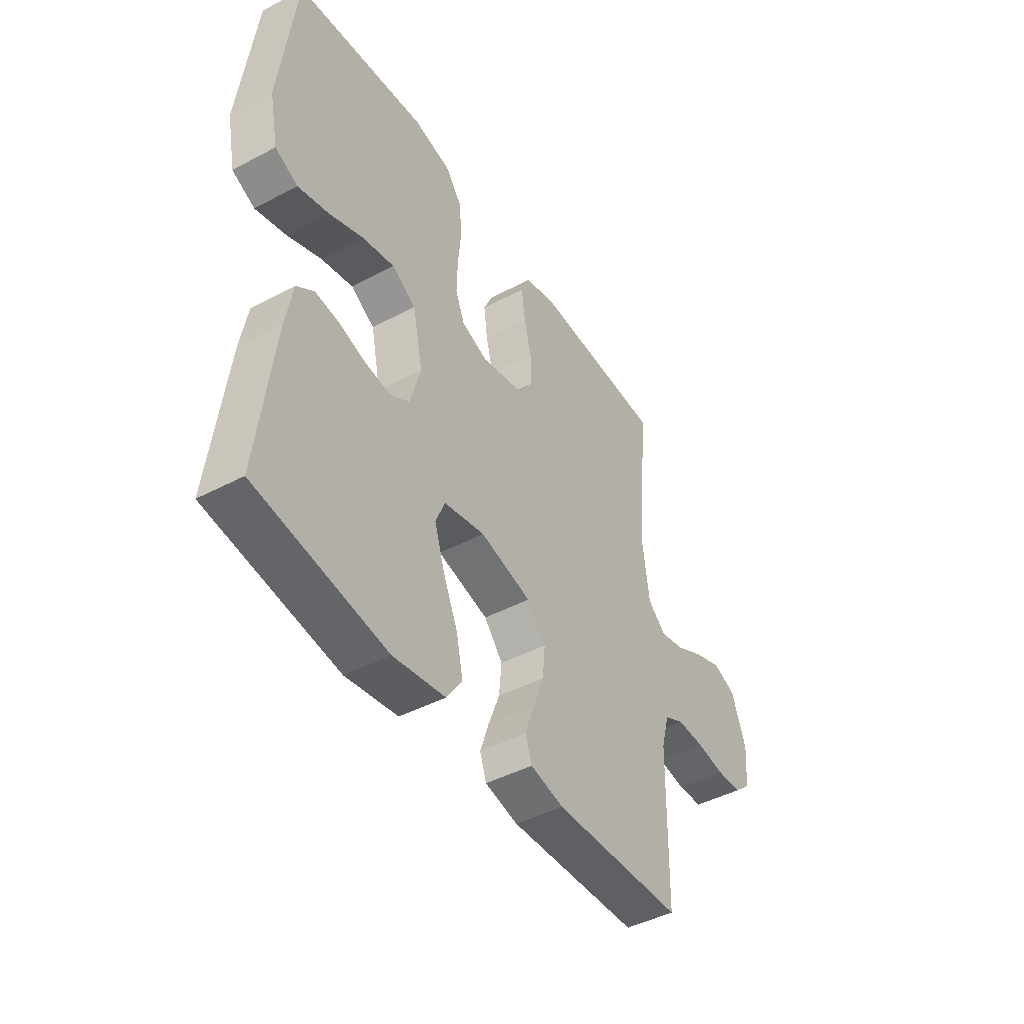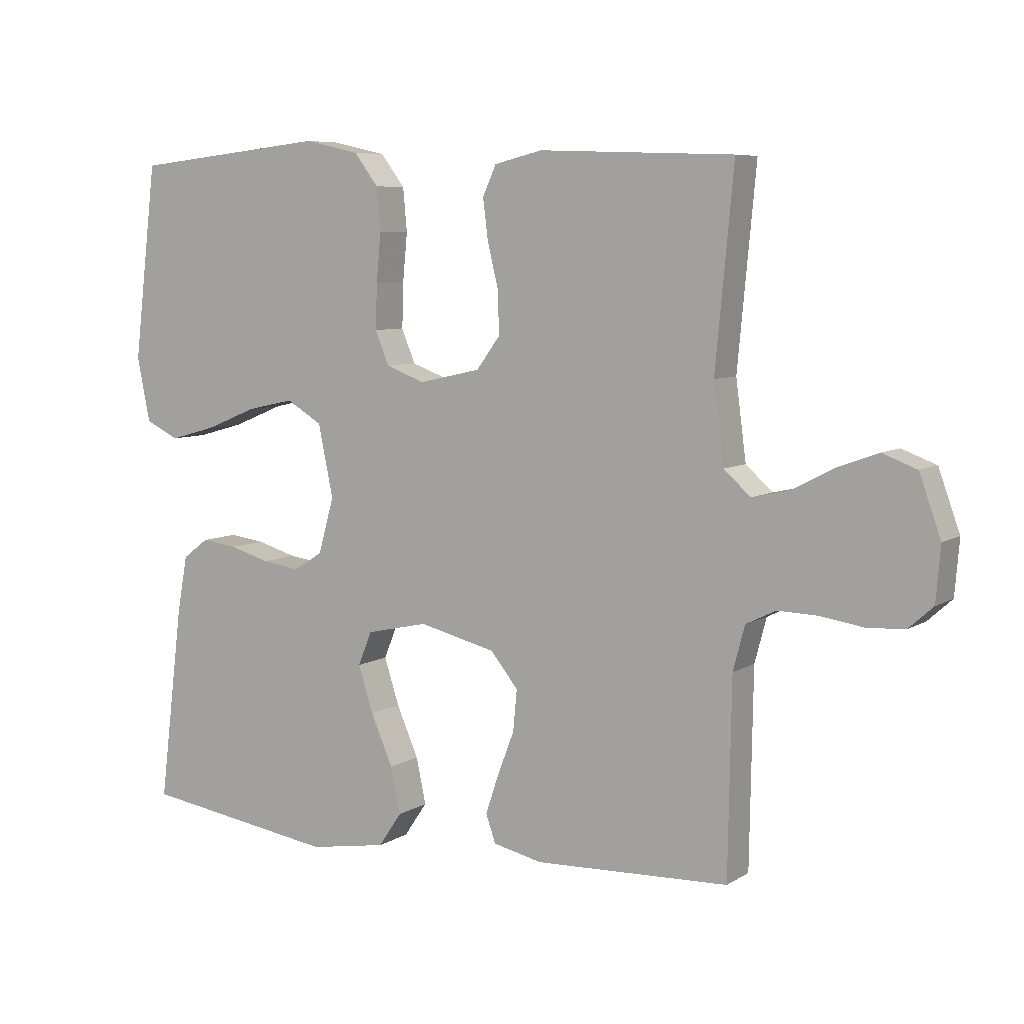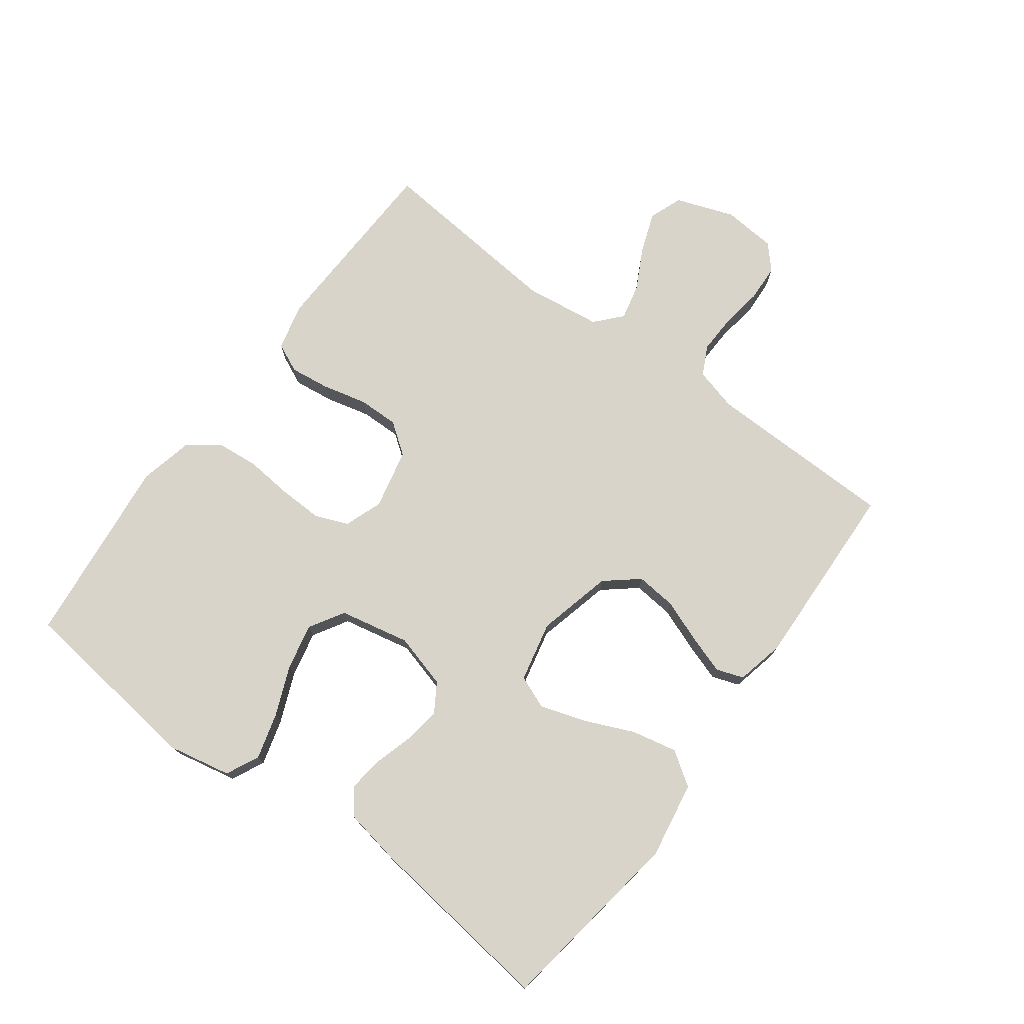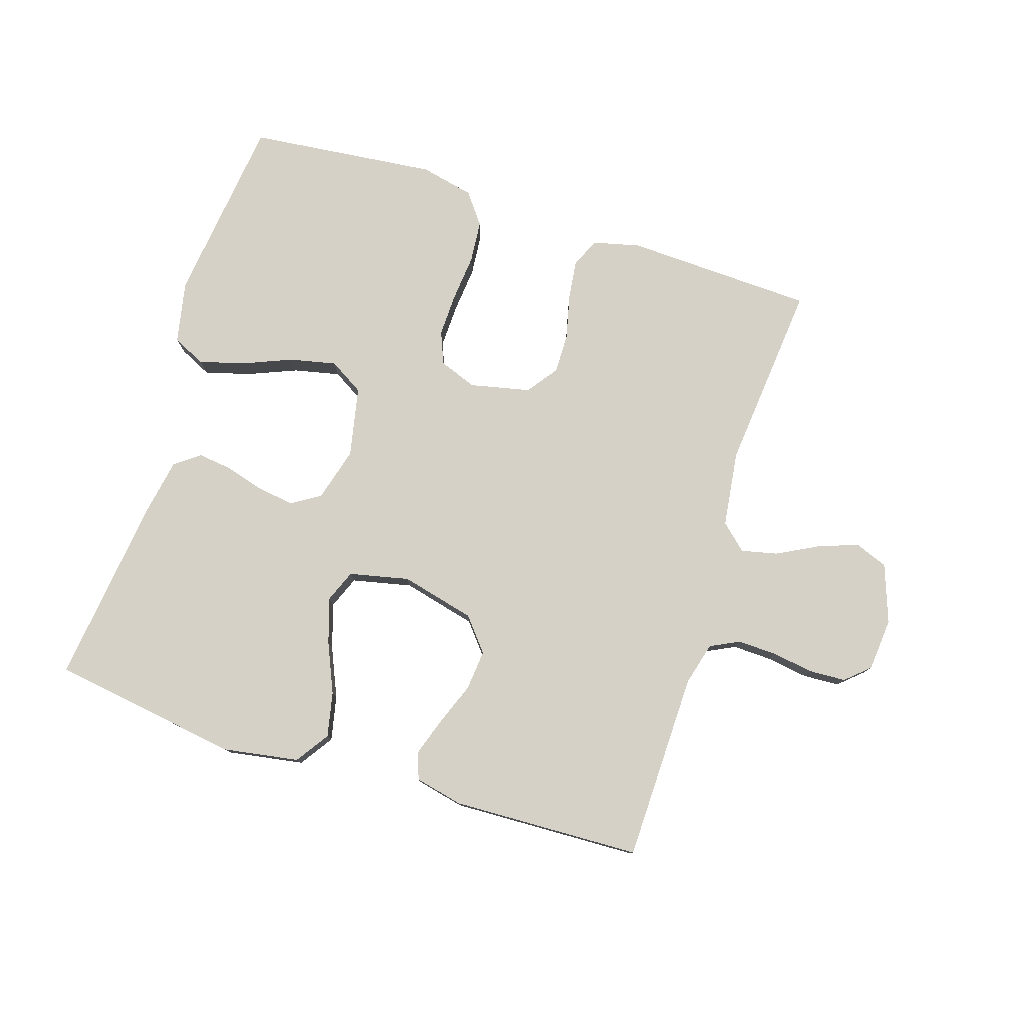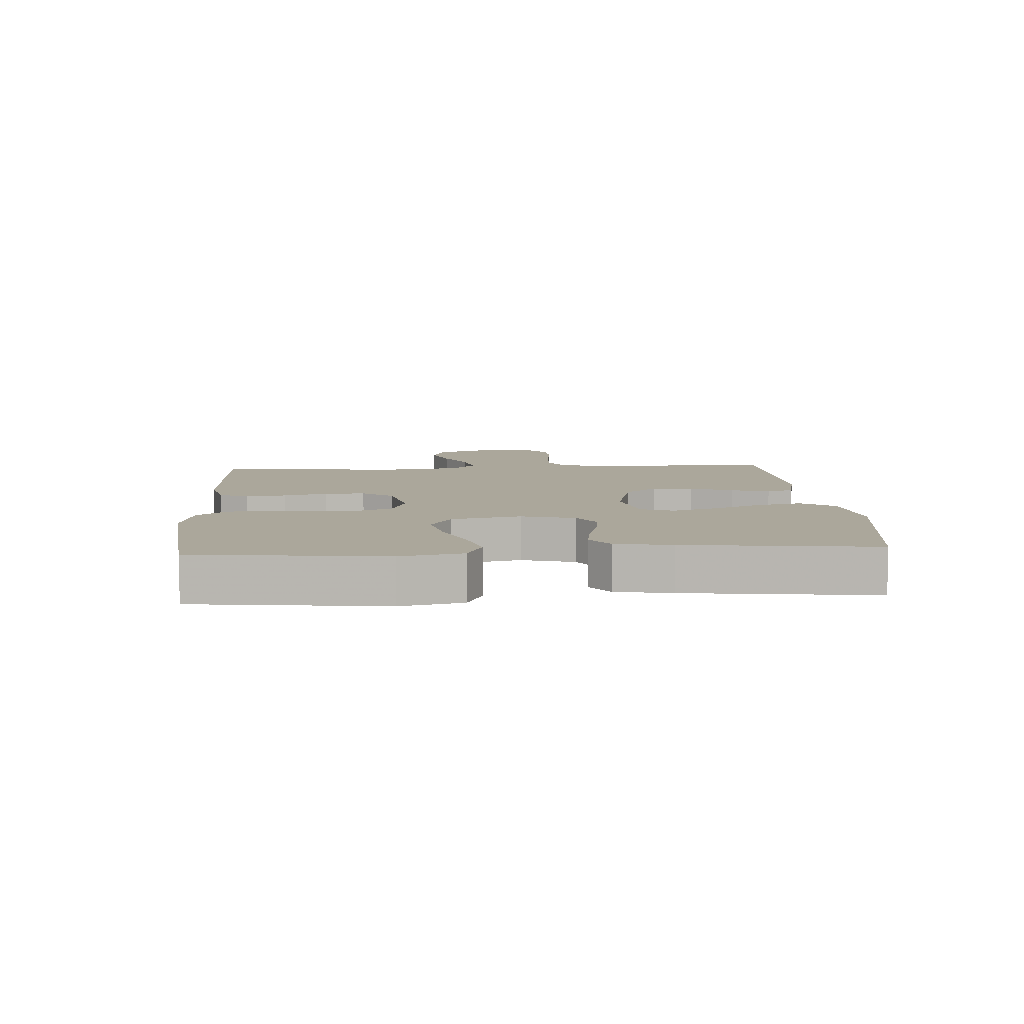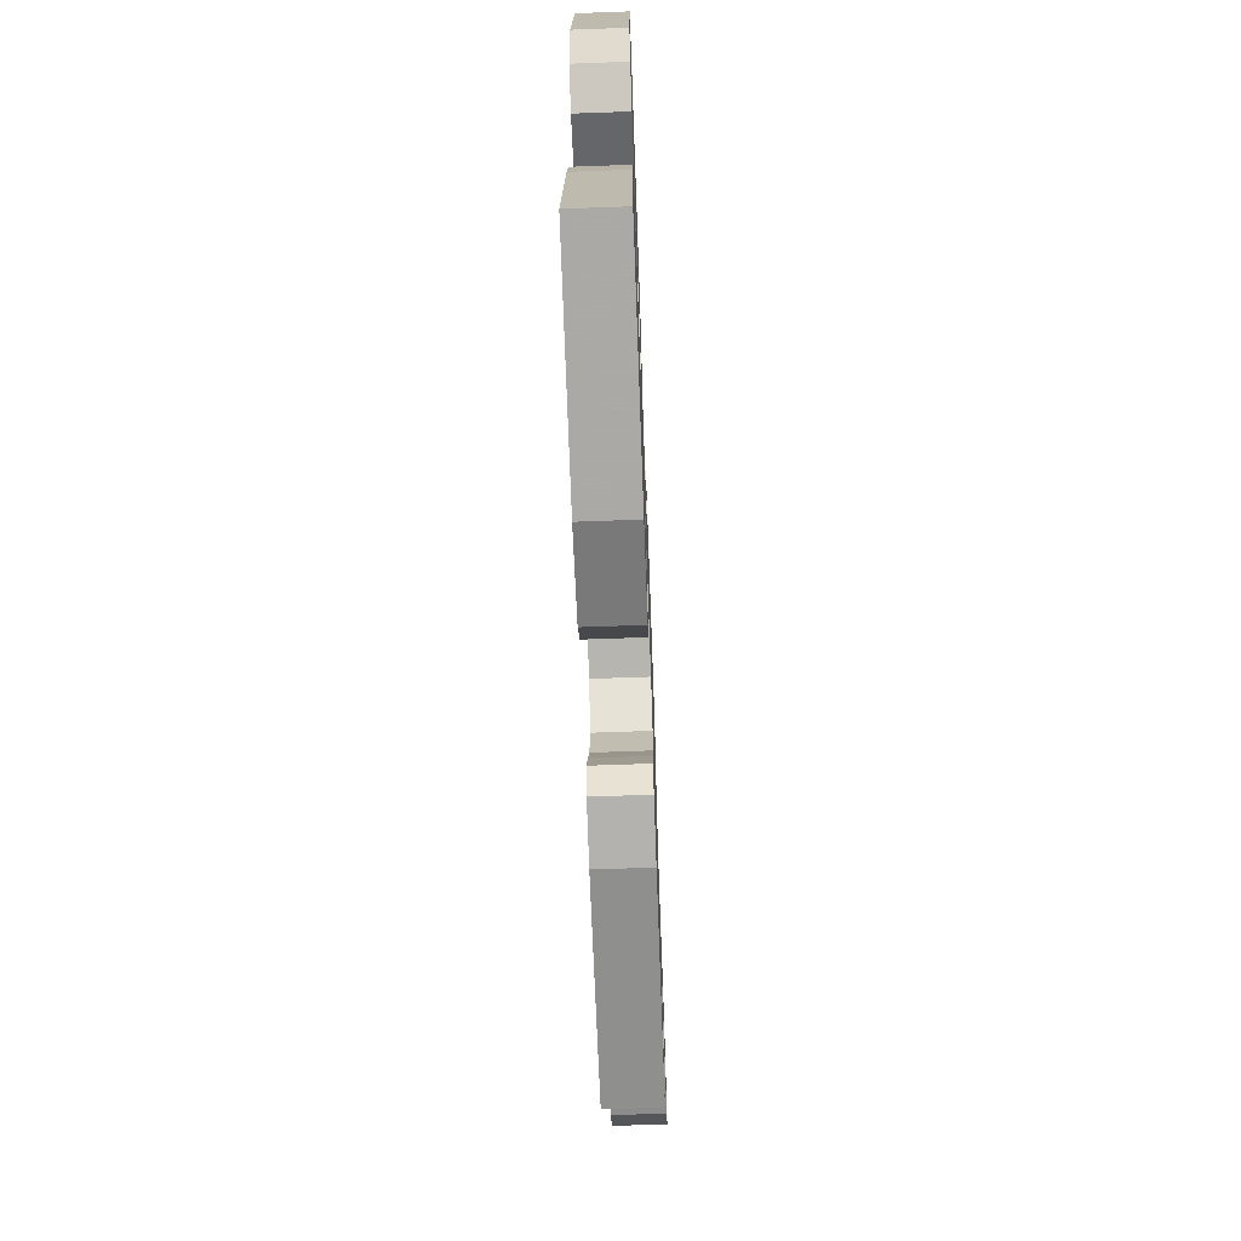
<metadata>
{"format":"obj","ext":"obj","renderer":"f3d","projection":"perspective","resolution":1024,"background":"white","views":[{"elev":-44.7,"azim":121.6,"up":"+Z"},{"elev":7.0,"azim":-149.0,"up":"+Z"},{"elev":75.1,"azim":126.5,"up":"+Y"},{"elev":78.7,"azim":-162.3,"up":"+Y"},{"elev":8.1,"azim":86.1,"up":"+Y"},{"elev":-67.2,"azim":92.1,"up":"+Z"}]}
</metadata>
<code>
v -0.5 0.07 0.5
v -0.2 0.07 0.511
v -0.126 0.07 0.493
v -0.105 0.07 0.447
v -0.113 0.07 0.384
v -0.13 0.07 0.314
v -0.131 0.07 0.25
v -0.095 0.07 0.201
v 0 0.07 0.18
v 0.06 0.07 0.202
v 0.081 0.07 0.254
v 0.079 0.07 0.323
v 0.072 0.07 0.397
v 0.078 0.07 0.464
v 0.115 0.07 0.513
v 0.2 0.07 0.532
v 0.5 0.07 0.5
v 0.536 0.07 0.2
v 0.516 0.07 0.101
v 0.464 0.07 0.076
v 0.392 0.07 0.096
v 0.314 0.07 0.128
v 0.241 0.07 0.144
v 0.186 0.07 0.111
v 0.163 0.07 0
v 0.187 0.07 -0.086
v 0.232 0.07 -0.114
v 0.29 0.07 -0.106
v 0.352 0.07 -0.088
v 0.407 0.07 -0.081
v 0.447 0.07 -0.111
v 0.463 0.07 -0.2
v 0.5 0.07 -0.5
v 0.2 0.07 -0.545
v 0.08 0.07 -0.525
v 0.044 0.07 -0.472
v 0.059 0.07 -0.401
v 0.093 0.07 -0.323
v 0.116 0.07 -0.251
v 0.095 0.07 -0.199
v 0 0.07 -0.178
v -0.118 0.07 -0.207
v -0.161 0.07 -0.259
v -0.155 0.07 -0.323
v -0.129 0.07 -0.391
v -0.109 0.07 -0.451
v -0.124 0.07 -0.494
v -0.2 0.07 -0.511
v -0.5 0.07 -0.5
v -0.505 0.07 -0.2
v -0.523 0.07 -0.132
v -0.569 0.07 -0.109
v -0.631 0.07 -0.111
v -0.697 0.07 -0.121
v -0.755 0.07 -0.118
v -0.793 0.07 -0.084
v -0.8 0.07 0
v -0.767 0.07 0.092
v -0.714 0.07 0.112
v -0.651 0.07 0.089
v -0.586 0.07 0.055
v -0.529 0.07 0.042
v -0.488 0.07 0.079
v -0.472 0.07 0.2
v -0.5 0 0.5
v -0.2 0 0.511
v -0.126 0 0.493
v -0.105 0 0.447
v -0.113 0 0.384
v -0.13 0 0.314
v -0.131 0 0.25
v -0.095 0 0.201
v 0 0 0.18
v 0.06 0 0.202
v 0.081 0 0.254
v 0.079 0 0.323
v 0.072 0 0.397
v 0.078 0 0.464
v 0.115 0 0.513
v 0.2 0 0.532
v 0.5 0 0.5
v 0.536 0 0.2
v 0.516 0 0.101
v 0.464 0 0.076
v 0.392 0 0.096
v 0.314 0 0.128
v 0.241 0 0.144
v 0.186 0 0.111
v 0.163 0 0
v 0.187 0 -0.086
v 0.232 0 -0.114
v 0.29 0 -0.106
v 0.352 0 -0.088
v 0.407 0 -0.081
v 0.447 0 -0.111
v 0.463 0 -0.2
v 0.5 0 -0.5
v 0.2 0 -0.545
v 0.08 0 -0.525
v 0.044 0 -0.472
v 0.059 0 -0.401
v 0.093 0 -0.323
v 0.116 0 -0.251
v 0.095 0 -0.199
v 0 0 -0.178
v -0.118 0 -0.207
v -0.161 0 -0.259
v -0.155 0 -0.323
v -0.129 0 -0.391
v -0.109 0 -0.451
v -0.124 0 -0.494
v -0.2 0 -0.511
v -0.5 0 -0.5
v -0.505 0 -0.2
v -0.523 0 -0.132
v -0.569 0 -0.109
v -0.631 0 -0.111
v -0.697 0 -0.121
v -0.755 0 -0.118
v -0.793 0 -0.084
v -0.8 0 0
v -0.767 0 0.092
v -0.714 0 0.112
v -0.651 0 0.089
v -0.586 0 0.055
v -0.529 0 0.042
v -0.488 0 0.079
v -0.472 0 0.2
f 59 60 61
f 58 59 61
f 57 58 61
f 56 57 61
f 55 56 61
f 54 55 61
f 53 54 61
f 52 53 61 62
f 51 52 62 63
f 48 49 50
f 47 48 50
f 46 47 50
f 45 46 50
f 44 45 50
f 50 51 63
f 44 50 63
f 43 44 63
f 36 37 38
f 35 36 38
f 34 35 38
f 33 34 38
f 32 33 38
f 31 32 38
f 30 31 38
f 29 30 38
f 28 29 38
f 27 28 38 39
f 26 27 39 40
f 20 21 22
f 19 20 22
f 18 19 22
f 17 18 22
f 16 17 22
f 15 16 22
f 14 15 22
f 13 14 22
f 12 13 22
f 11 12 22 23
f 10 11 23 24
f 4 5 6
f 3 4 6
f 2 3 6
f 1 2 6
f 64 1 6
f 64 6 7
f 64 7 8
f 63 64 8
f 43 63 8
f 42 43 8
f 41 42 8 9
f 41 9 10
f 40 41 10
f 26 40 10
f 25 26 10
f 10 24 25
f 125 124 123
f 125 123 122
f 125 122 121
f 125 121 120
f 125 120 119
f 125 119 118
f 125 118 117
f 126 125 117 116
f 127 126 116 115
f 114 113 112
f 114 112 111
f 114 111 110
f 114 110 109
f 114 109 108
f 127 115 114
f 127 114 108
f 127 108 107
f 102 101 100
f 102 100 99
f 102 99 98
f 102 98 97
f 102 97 96
f 102 96 95
f 102 95 94
f 102 94 93
f 102 93 92
f 103 102 92 91
f 104 103 91 90
f 86 85 84
f 86 84 83
f 86 83 82
f 86 82 81
f 86 81 80
f 86 80 79
f 86 79 78
f 86 78 77
f 86 77 76
f 87 86 76 75
f 88 87 75 74
f 70 69 68
f 70 68 67
f 70 67 66
f 70 66 65
f 70 65 128
f 71 70 128
f 72 71 128
f 72 128 127
f 72 127 107
f 72 107 106
f 73 72 106 105
f 74 73 105
f 74 105 104
f 74 104 90
f 74 90 89
f 89 88 74
f 1 65 66 2
f 2 66 67 3
f 3 67 68 4
f 4 68 69 5
f 5 69 70 6
f 6 70 71 7
f 7 71 72 8
f 8 72 73 9
f 9 73 74 10
f 10 74 75 11
f 11 75 76 12
f 12 76 77 13
f 13 77 78 14
f 14 78 79 15
f 15 79 80 16
f 16 80 81 17
f 17 81 82 18
f 18 82 83 19
f 19 83 84 20
f 20 84 85 21
f 21 85 86 22
f 22 86 87 23
f 23 87 88 24
f 24 88 89 25
f 25 89 90 26
f 26 90 91 27
f 27 91 92 28
f 28 92 93 29
f 29 93 94 30
f 30 94 95 31
f 31 95 96 32
f 32 96 97 33
f 33 97 98 34
f 34 98 99 35
f 35 99 100 36
f 36 100 101 37
f 37 101 102 38
f 38 102 103 39
f 39 103 104 40
f 40 104 105 41
f 41 105 106 42
f 42 106 107 43
f 43 107 108 44
f 44 108 109 45
f 45 109 110 46
f 46 110 111 47
f 47 111 112 48
f 48 112 113 49
f 49 113 114 50
f 50 114 115 51
f 51 115 116 52
f 52 116 117 53
f 53 117 118 54
f 54 118 119 55
f 55 119 120 56
f 56 120 121 57
f 57 121 122 58
f 58 122 123 59
f 59 123 124 60
f 60 124 125 61
f 61 125 126 62
f 62 126 127 63
f 63 127 128 64
f 64 128 65 1

</code>
